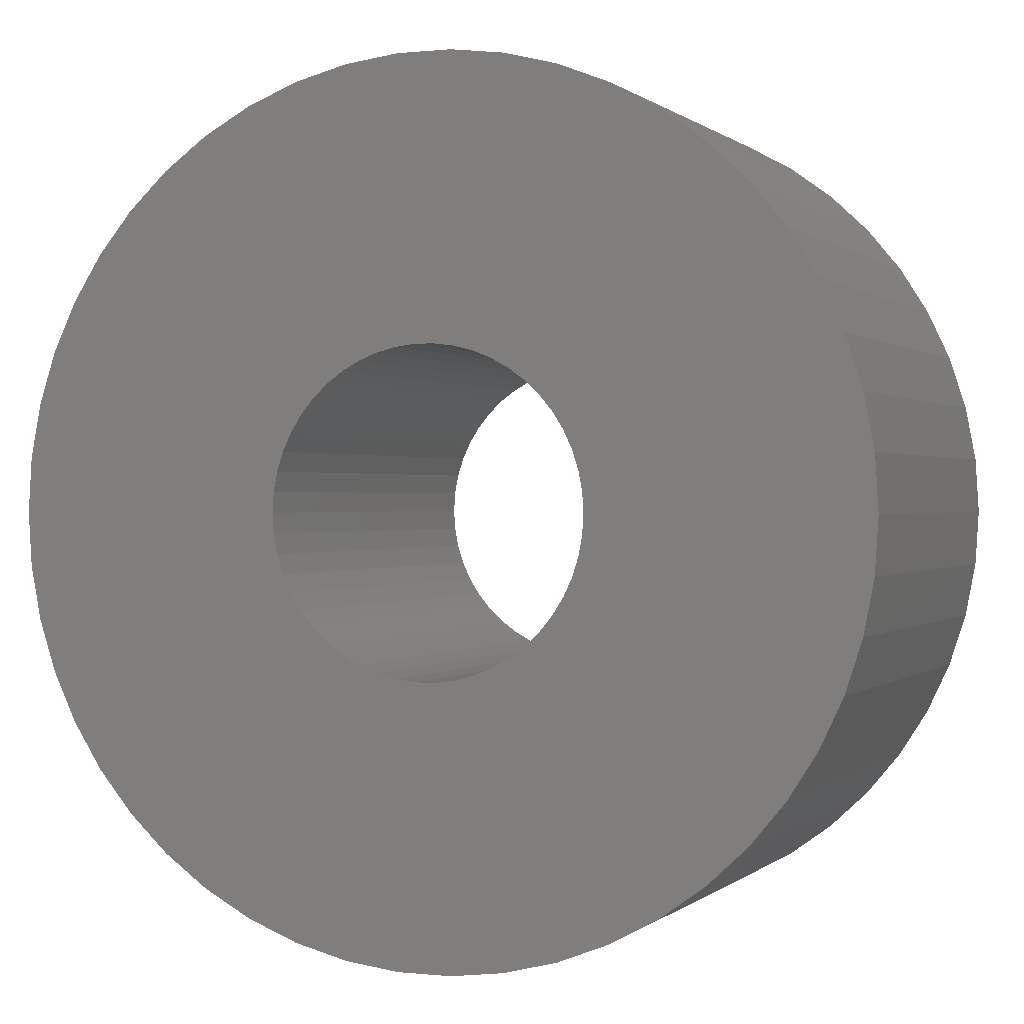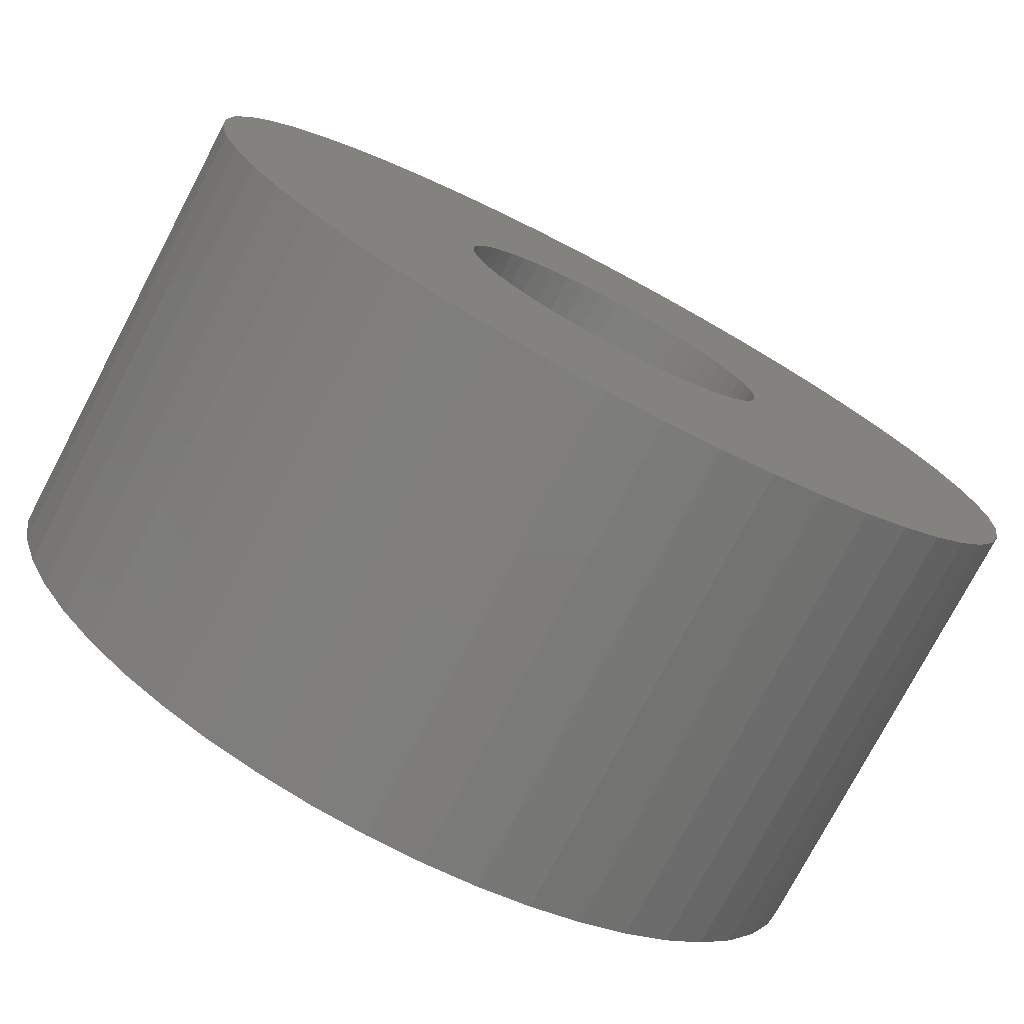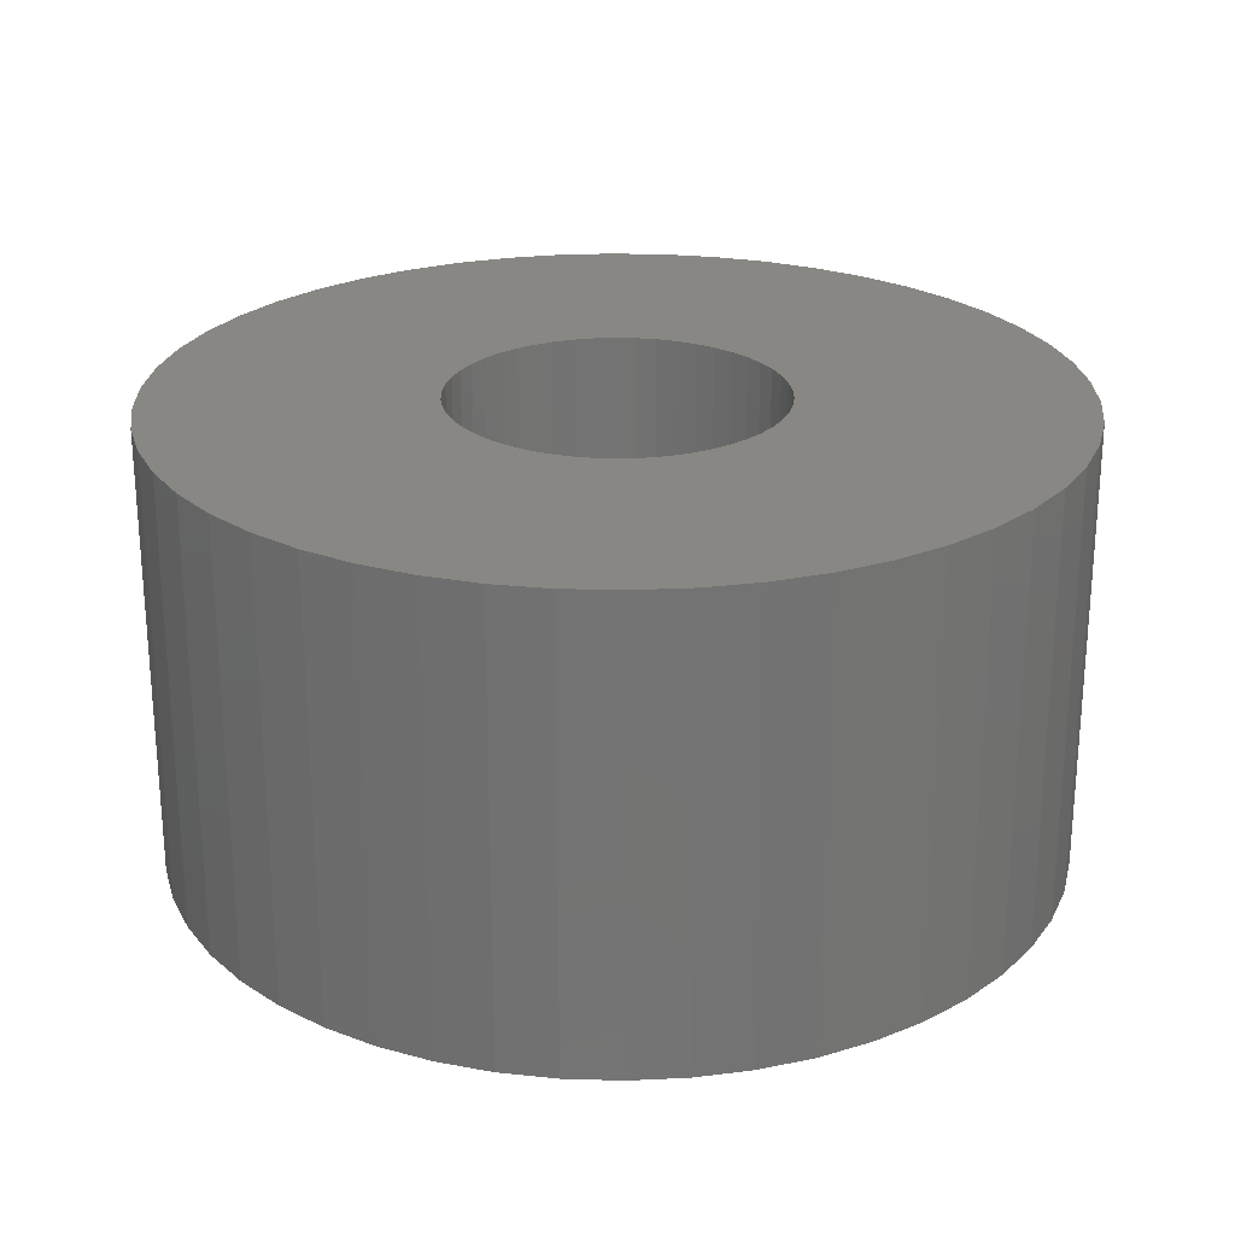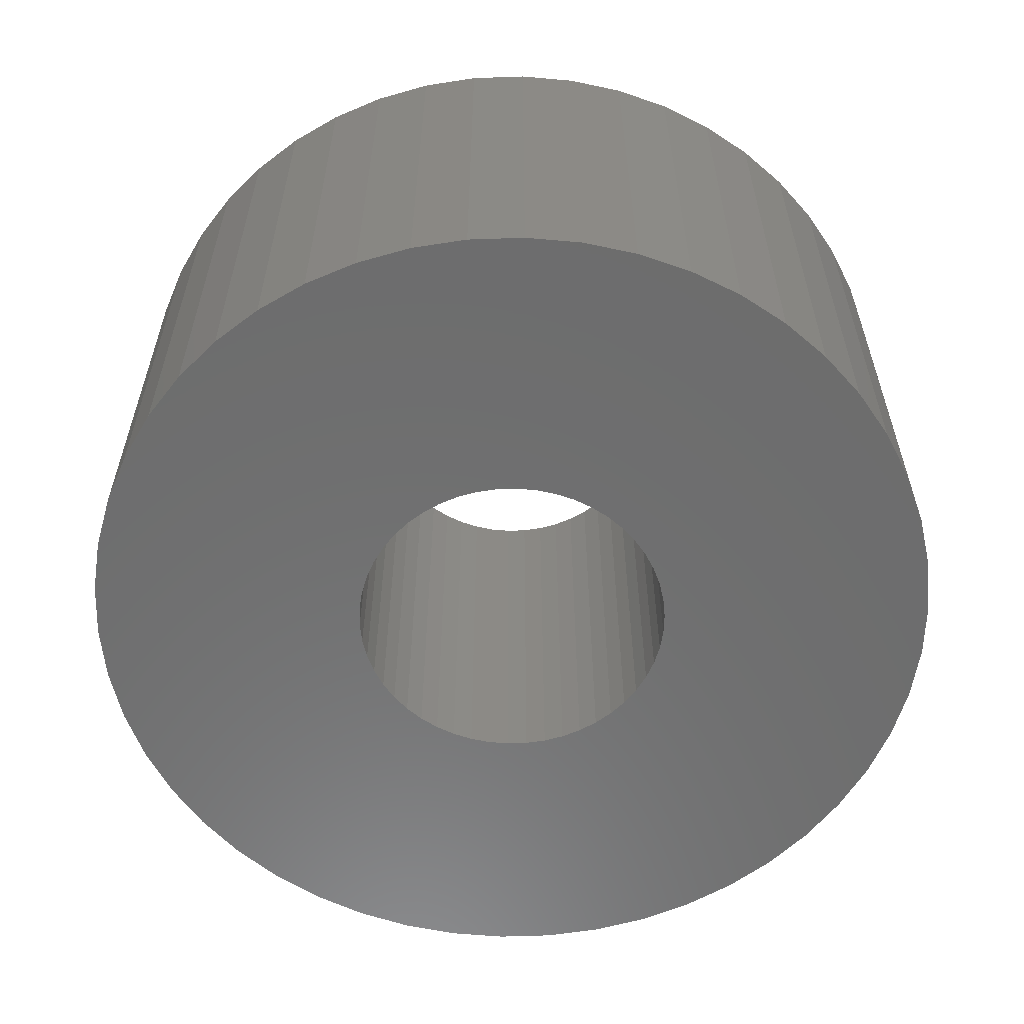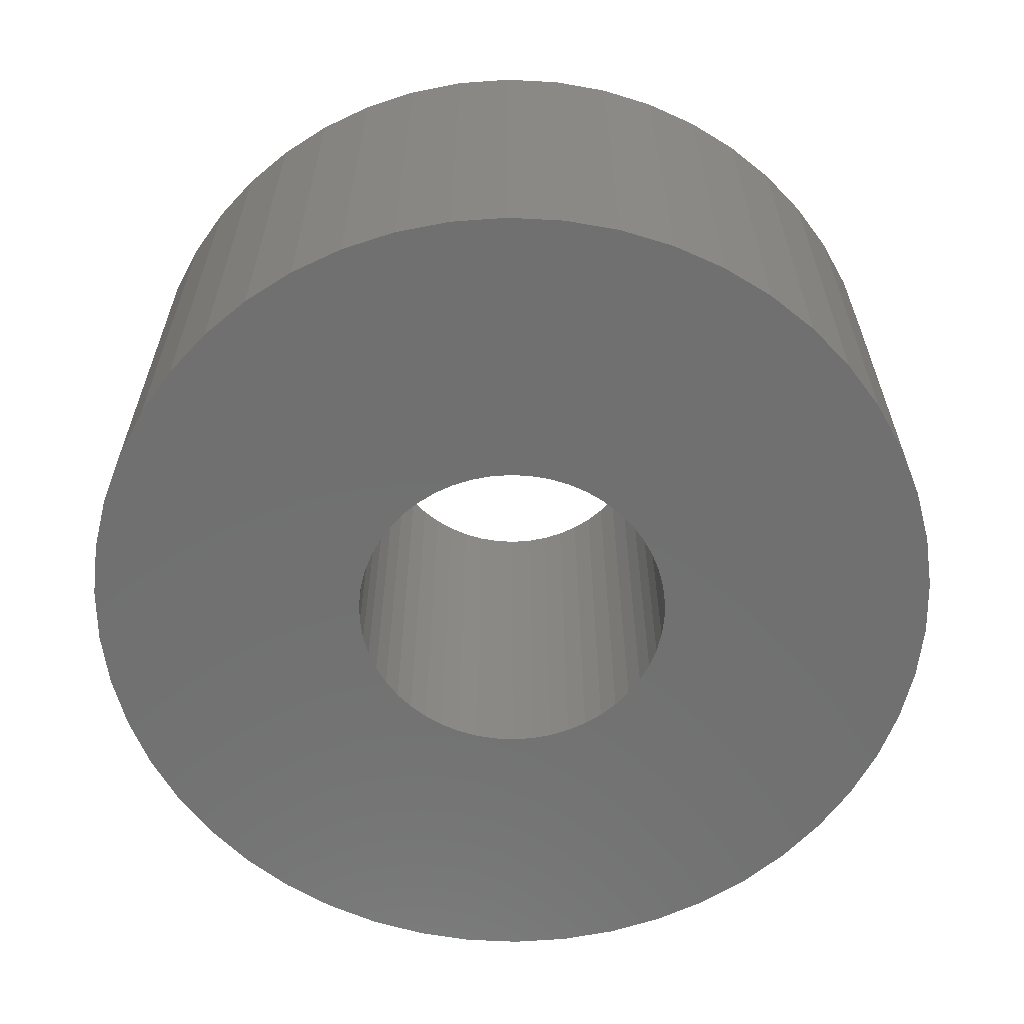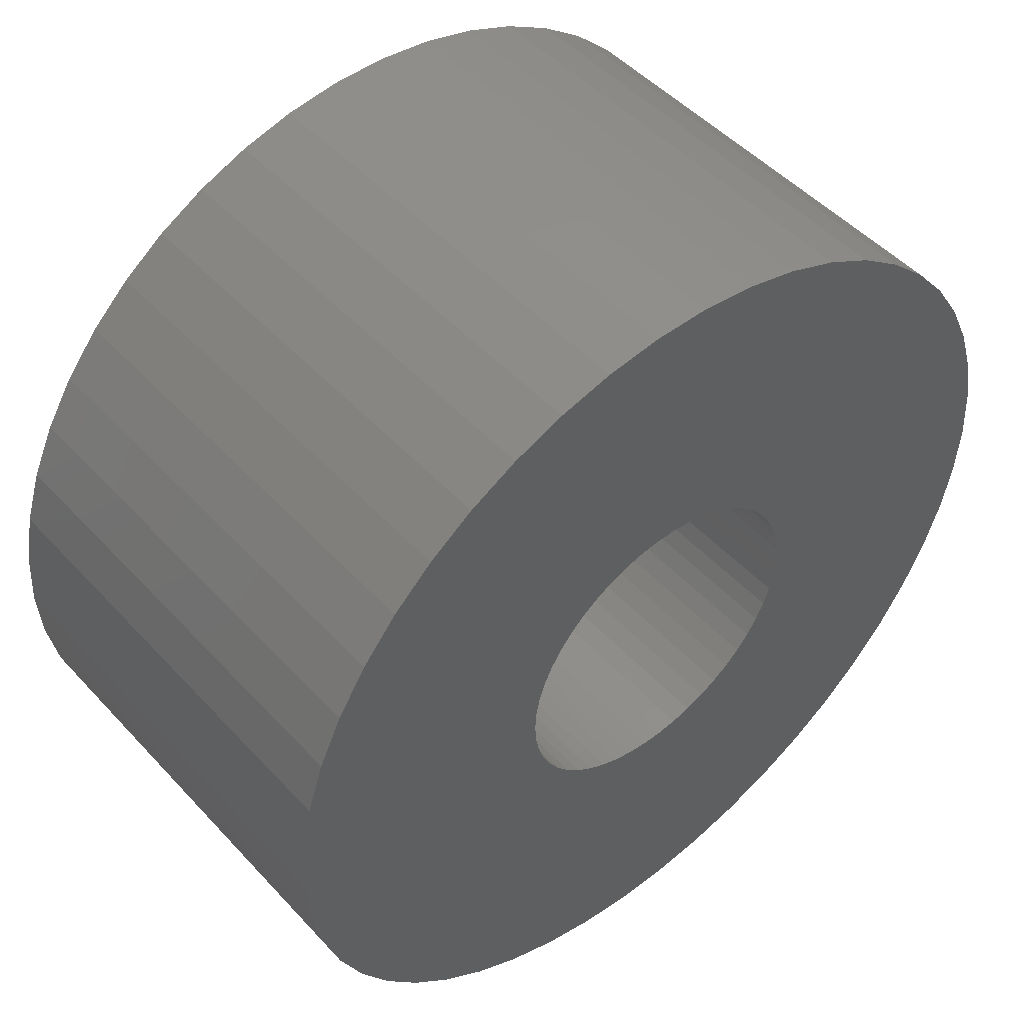
<metadata>
{"format":"stl","ext":"stl","renderer":"f3d","projection":"perspective","resolution":1024,"background":"white","views":[{"elev":0.3,"azim":21.9,"up":"+Y"},{"elev":-76.3,"azim":-27.7,"up":"+Y"},{"elev":24.6,"azim":-177.3,"up":"+Z"},{"elev":-59.2,"azim":9.2,"up":"+Z"},{"elev":-62.1,"azim":-46.2,"up":"+Z"},{"elev":48.8,"azim":-40.4,"up":"+Y"}]}
</metadata>
<code>
# stl→obj: 200 verts, 400 faces
v 24.5 0 12.5
v 24.31 3.071 -12.5
v 24.31 3.071 12.5
v 24.5 0 -12.5
v -24.5 0 -12.5
v -24.31 3.071 12.5
v -24.31 3.071 -12.5
v -24.5 0 12.5
v 1.538 24.45 -12.5
v -1.538 24.45 12.5
v 1.538 24.45 12.5
v -1.538 24.45 -12.5
v -1.538 -24.45 -12.5
v 1.538 -24.45 12.5
v -1.538 -24.45 12.5
v 1.538 -24.45 -12.5
v 17.86 16.77 -12.5
v 15.62 18.88 12.5
v 17.86 16.77 12.5
v 15.62 18.88 -12.5
v -15.62 18.88 -12.5
v -17.86 16.77 12.5
v -15.62 18.88 12.5
v -17.86 16.77 -12.5
v -7.571 23.3 -12.5
v -10.43 22.17 12.5
v -7.571 23.3 12.5
v -10.43 22.17 -12.5
v 22.78 9.019 12.5
v 21.47 11.8 -12.5
v 21.47 11.8 12.5
v 22.78 9.019 -12.5
v 19.82 14.4 -12.5
v 19.82 14.4 12.5
v 10.43 22.17 -12.5
v 7.571 23.3 12.5
v 10.43 22.17 12.5
v 7.571 23.3 -12.5
v 13.13 20.69 -12.5
v 13.13 20.69 12.5
v -22.78 9.019 -12.5
v -21.47 11.8 12.5
v -21.47 11.8 -12.5
v -22.78 9.019 12.5
v -19.82 14.4 -12.5
v -19.82 14.4 12.5
v -23.73 6.093 -12.5
v -23.73 6.093 12.5
v -4.591 24.07 -12.5
v -4.591 24.07 12.5
v 4.591 -24.07 12.5
v 4.591 -24.07 -12.5
v 23.73 6.093 12.5
v 23.73 6.093 -12.5
v 4.591 24.07 12.5
v 4.591 24.07 -12.5
v 9 0 12.5
v 8.929 1.128 12.5
v 24.31 -3.071 12.5
v 8.717 2.238 12.5
v 8.929 -1.128 12.5
v 8.368 3.313 12.5
v 23.73 -6.093 12.5
v 7.887 4.336 12.5
v 8.717 -2.238 12.5
v 7.281 5.29 12.5
v 22.78 -9.019 12.5
v 6.561 6.161 12.5
v 8.368 -3.313 12.5
v 5.737 6.935 12.5
v 21.47 -11.8 12.5
v 4.822 7.599 12.5
v 7.887 -4.336 12.5
v 19.82 -14.4 12.5
v 3.832 8.143 12.5
v 2.781 8.56 12.5
v 1.686 8.841 12.5
v 0.5651 8.982 12.5
v -0.5651 8.982 12.5
v -1.686 8.841 12.5
v -2.781 8.56 12.5
v -3.832 8.143 12.5
v -4.822 7.599 12.5
v -13.13 20.69 12.5
v -5.737 6.935 12.5
v -6.561 6.161 12.5
v -7.281 5.29 12.5
v -7.887 4.336 12.5
v 7.281 -5.29 12.5
v 17.86 -16.77 12.5
v 6.561 -6.161 12.5
v 15.62 -18.88 12.5
v 5.737 -6.935 12.5
v 13.13 -20.69 12.5
v 4.822 -7.599 12.5
v 10.43 -22.17 12.5
v 3.832 -8.143 12.5
v 7.571 -23.3 12.5
v 2.781 -8.56 12.5
v 1.686 -8.841 12.5
v 0.5651 -8.982 12.5
v -0.5651 -8.982 12.5
v -1.686 -8.841 12.5
v -4.591 -24.07 12.5
v -2.781 -8.56 12.5
v -7.571 -23.3 12.5
v -3.832 -8.143 12.5
v -10.43 -22.17 12.5
v -4.822 -7.599 12.5
v -13.13 -20.69 12.5
v -5.737 -6.935 12.5
v -15.62 -18.88 12.5
v -6.561 -6.161 12.5
v -17.86 -16.77 12.5
v -7.281 -5.29 12.5
v -19.82 -14.4 12.5
v -7.887 -4.336 12.5
v -21.47 -11.8 12.5
v -8.368 -3.313 12.5
v -22.78 -9.019 12.5
v -8.717 -2.238 12.5
v -23.73 -6.093 12.5
v -8.929 -1.128 12.5
v -24.31 -3.071 12.5
v -9 0 12.5
v -8.368 3.313 12.5
v -8.717 2.238 12.5
v -8.929 1.128 12.5
v -13.13 20.69 -12.5
v 24.31 -3.071 -12.5
v 19.82 -14.4 -12.5
v 17.86 -16.77 -12.5
v 23.73 -6.093 -12.5
v 22.78 -9.019 -12.5
v -21.47 -11.8 -12.5
v -22.78 -9.019 -12.5
v 9 0 -12.5
v 8.929 -1.128 -12.5
v 8.717 -2.238 -12.5
v 8.929 1.128 -12.5
v 8.368 -3.313 -12.5
v 21.47 -11.8 -12.5
v 7.887 -4.336 -12.5
v 8.717 2.238 -12.5
v 7.281 -5.29 -12.5
v 6.561 -6.161 -12.5
v 15.62 -18.88 -12.5
v 8.368 3.313 -12.5
v 5.737 -6.935 -12.5
v 13.13 -20.69 -12.5
v 4.822 -7.599 -12.5
v 10.43 -22.17 -12.5
v 7.887 4.336 -12.5
v 3.832 -8.143 -12.5
v 7.571 -23.3 -12.5
v 2.781 -8.56 -12.5
v 1.686 -8.841 -12.5
v 0.5651 -8.982 -12.5
v -0.5651 -8.982 -12.5
v -1.686 -8.841 -12.5
v -4.591 -24.07 -12.5
v -2.781 -8.56 -12.5
v -7.571 -23.3 -12.5
v -3.832 -8.143 -12.5
v -10.43 -22.17 -12.5
v -4.822 -7.599 -12.5
v -13.13 -20.69 -12.5
v -5.737 -6.935 -12.5
v -15.62 -18.88 -12.5
v -6.561 -6.161 -12.5
v -17.86 -16.77 -12.5
v -7.281 -5.29 -12.5
v -19.82 -14.4 -12.5
v -7.887 -4.336 -12.5
v 7.281 5.29 -12.5
v 6.561 6.161 -12.5
v 5.737 6.935 -12.5
v 4.822 7.599 -12.5
v 3.832 8.143 -12.5
v 2.781 8.56 -12.5
v 1.686 8.841 -12.5
v 0.5651 8.982 -12.5
v -0.5651 8.982 -12.5
v -1.686 8.841 -12.5
v -2.781 8.56 -12.5
v -3.832 8.143 -12.5
v -4.822 7.599 -12.5
v -5.737 6.935 -12.5
v -6.561 6.161 -12.5
v -7.281 5.29 -12.5
v -7.887 4.336 -12.5
v -8.368 3.313 -12.5
v -8.717 2.238 -12.5
v -8.929 1.128 -12.5
v -9 0 -12.5
v -8.368 -3.313 -12.5
v -8.717 -2.238 -12.5
v -23.73 -6.093 -12.5
v -8.929 -1.128 -12.5
v -24.31 -3.071 -12.5
f 1 2 3
f 2 1 4
f 5 6 7
f 6 5 8
f 9 10 11
f 10 9 12
f 13 14 15
f 14 13 16
f 17 18 19
f 18 17 20
f 21 22 23
f 22 21 24
f 25 26 27
f 26 25 28
f 29 30 31
f 30 29 32
f 31 33 34
f 33 31 30
f 35 36 37
f 36 35 38
f 39 37 40
f 37 39 35
f 41 42 43
f 42 41 44
f 45 22 24
f 22 45 46
f 47 44 41
f 44 47 48
f 49 27 50
f 27 49 25
f 16 51 14
f 51 16 52
f 53 32 29
f 32 53 54
f 3 54 53
f 54 3 2
f 34 17 19
f 17 34 33
f 38 55 36
f 55 38 56
f 56 11 55
f 11 56 9
f 20 40 18
f 40 20 39
f 43 46 45
f 46 43 42
f 7 48 47
f 48 7 6
f 57 1 3
f 58 3 53
f 1 57 59
f 60 53 29
f 61 59 57
f 62 29 31
f 59 61 63
f 64 31 34
f 65 63 61
f 66 34 19
f 63 65 67
f 68 19 18
f 69 67 65
f 70 18 40
f 67 69 71
f 72 40 37
f 73 71 69
f 71 73 74
f 3 58 57
f 53 60 58
f 29 62 60
f 31 64 62
f 75 37 36
f 34 66 64
f 19 68 66
f 18 70 68
f 40 72 70
f 76 36 55
f 37 75 72
f 36 76 75
f 55 77 76
f 11 77 55
f 11 78 77
f 11 79 78
f 10 79 11
f 10 80 79
f 50 80 10
f 80 50 81
f 27 81 50
f 81 27 82
f 26 82 27
f 82 26 83
f 84 83 26
f 83 84 85
f 23 85 84
f 85 23 86
f 22 86 23
f 86 22 87
f 46 87 22
f 87 46 88
f 89 74 73
f 74 89 90
f 91 90 89
f 90 91 92
f 93 92 91
f 92 93 94
f 95 94 93
f 94 95 96
f 97 96 95
f 96 97 98
f 99 98 97
f 98 99 51
f 100 51 99
f 100 14 51
f 101 14 100
f 102 14 101
f 102 15 14
f 103 15 102
f 104 103 105
f 106 105 107
f 103 104 15
f 108 107 109
f 110 109 111
f 112 111 113
f 114 113 115
f 105 106 104
f 116 115 117
f 118 117 119
f 120 119 121
f 122 121 123
f 124 123 125
f 42 88 46
f 107 108 106
f 88 42 126
f 109 110 108
f 44 126 42
f 111 112 110
f 126 44 127
f 113 114 112
f 48 127 44
f 115 116 114
f 127 48 128
f 117 118 116
f 6 128 48
f 119 120 118
f 128 6 125
f 121 122 120
f 8 125 6
f 123 124 122
f 125 8 124
f 28 84 26
f 84 28 129
f 129 23 84
f 23 129 21
f 12 50 10
f 50 12 49
f 59 4 1
f 4 59 130
f 90 131 74
f 131 90 132
f 67 133 63
f 133 67 134
f 63 130 59
f 130 63 133
f 135 120 136
f 120 135 118
f 137 4 130
f 138 130 133
f 4 137 2
f 139 133 134
f 140 2 137
f 141 134 142
f 2 140 54
f 143 142 131
f 144 54 140
f 145 131 132
f 54 144 32
f 146 132 147
f 148 32 144
f 149 147 150
f 32 148 30
f 151 150 152
f 153 30 148
f 30 153 33
f 130 138 137
f 133 139 138
f 134 141 139
f 142 143 141
f 154 152 155
f 131 145 143
f 132 146 145
f 147 149 146
f 150 151 149
f 156 155 52
f 152 154 151
f 155 156 154
f 52 157 156
f 16 157 52
f 16 158 157
f 16 159 158
f 13 159 16
f 13 160 159
f 161 160 13
f 160 161 162
f 163 162 161
f 162 163 164
f 165 164 163
f 164 165 166
f 167 166 165
f 166 167 168
f 169 168 167
f 168 169 170
f 171 170 169
f 170 171 172
f 173 172 171
f 172 173 174
f 175 33 153
f 33 175 17
f 176 17 175
f 17 176 20
f 177 20 176
f 20 177 39
f 178 39 177
f 39 178 35
f 179 35 178
f 35 179 38
f 180 38 179
f 38 180 56
f 181 56 180
f 181 9 56
f 182 9 181
f 183 9 182
f 183 12 9
f 184 12 183
f 49 184 185
f 25 185 186
f 184 49 12
f 28 186 187
f 129 187 188
f 21 188 189
f 24 189 190
f 185 25 49
f 45 190 191
f 43 191 192
f 41 192 193
f 47 193 194
f 7 194 195
f 135 174 173
f 186 28 25
f 174 135 196
f 187 129 28
f 136 196 135
f 188 21 129
f 196 136 197
f 189 24 21
f 198 197 136
f 190 45 24
f 197 198 199
f 191 43 45
f 200 199 198
f 192 41 43
f 199 200 195
f 193 47 41
f 5 195 200
f 194 7 47
f 195 5 7
f 152 94 96
f 94 152 150
f 147 90 92
f 90 147 132
f 74 142 71
f 142 74 131
f 136 122 198
f 122 136 120
f 155 96 98
f 96 155 152
f 52 98 51
f 98 52 155
f 71 134 67
f 134 71 142
f 161 15 104
f 15 161 13
f 165 106 108
f 106 165 163
f 163 104 106
f 104 163 161
f 171 116 173
f 116 171 114
f 171 112 114
f 112 171 169
f 198 124 200
f 124 198 122
f 200 8 5
f 8 200 124
f 150 92 94
f 92 150 147
f 173 118 135
f 118 173 116
f 167 108 110
f 108 167 165
f 169 110 112
f 110 169 167
f 127 192 126
f 192 127 193
f 153 66 175
f 66 153 64
f 181 76 77
f 76 181 180
f 180 75 76
f 75 180 179
f 186 81 82
f 81 186 185
f 126 191 88
f 191 126 192
f 139 61 138
f 61 139 65
f 179 72 75
f 72 179 178
f 87 189 86
f 189 87 190
f 185 80 81
f 80 185 184
f 189 85 86
f 85 189 188
f 137 58 140
f 58 137 57
f 141 65 139
f 65 141 69
f 177 68 70
f 68 177 176
f 183 78 79
f 78 183 182
f 178 70 72
f 70 178 177
f 125 194 128
f 194 125 195
f 88 190 87
f 190 88 191
f 184 79 80
f 79 184 183
f 188 83 85
f 83 188 187
f 187 82 83
f 82 187 186
f 138 57 137
f 57 138 61
f 157 101 100
f 101 157 158
f 148 64 153
f 64 148 62
f 144 62 148
f 62 144 60
f 140 60 144
f 60 140 58
f 175 68 176
f 68 175 66
f 182 77 78
f 77 182 181
f 128 193 127
f 193 128 194
f 143 69 141
f 69 143 73
f 160 105 103
f 105 160 162
f 159 103 102
f 103 159 160
f 123 195 125
f 195 123 199
f 121 199 123
f 199 121 197
f 115 174 117
f 174 115 172
f 117 196 119
f 196 117 174
f 154 99 97
f 99 154 156
f 156 100 99
f 100 156 157
f 146 93 91
f 93 146 149
f 145 73 143
f 73 145 89
f 162 107 105
f 107 162 164
f 158 102 101
f 102 158 159
f 113 172 115
f 172 113 170
f 168 113 111
f 113 168 170
f 146 89 145
f 89 146 91
f 149 95 93
f 95 149 151
f 151 97 95
f 97 151 154
f 166 111 109
f 111 166 168
f 119 197 121
f 197 119 196
f 164 109 107
f 109 164 166

</code>
